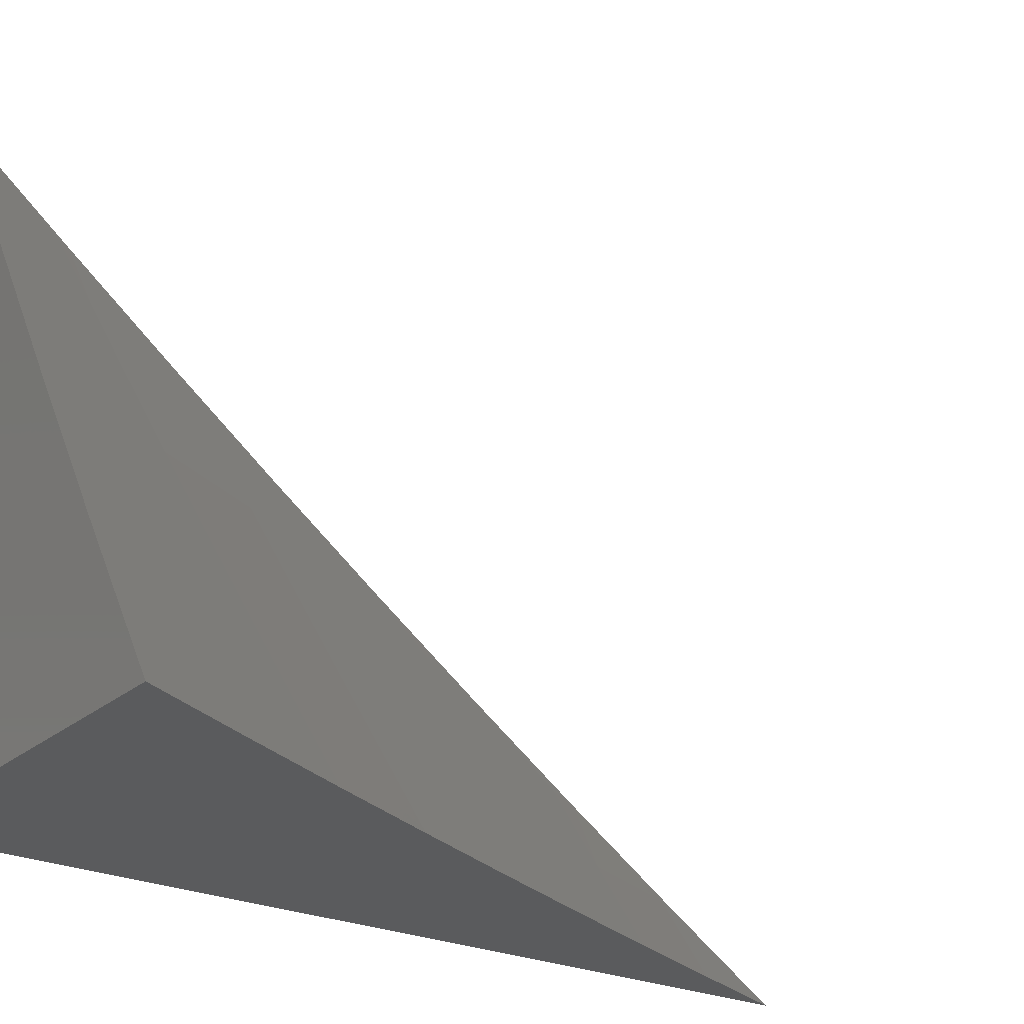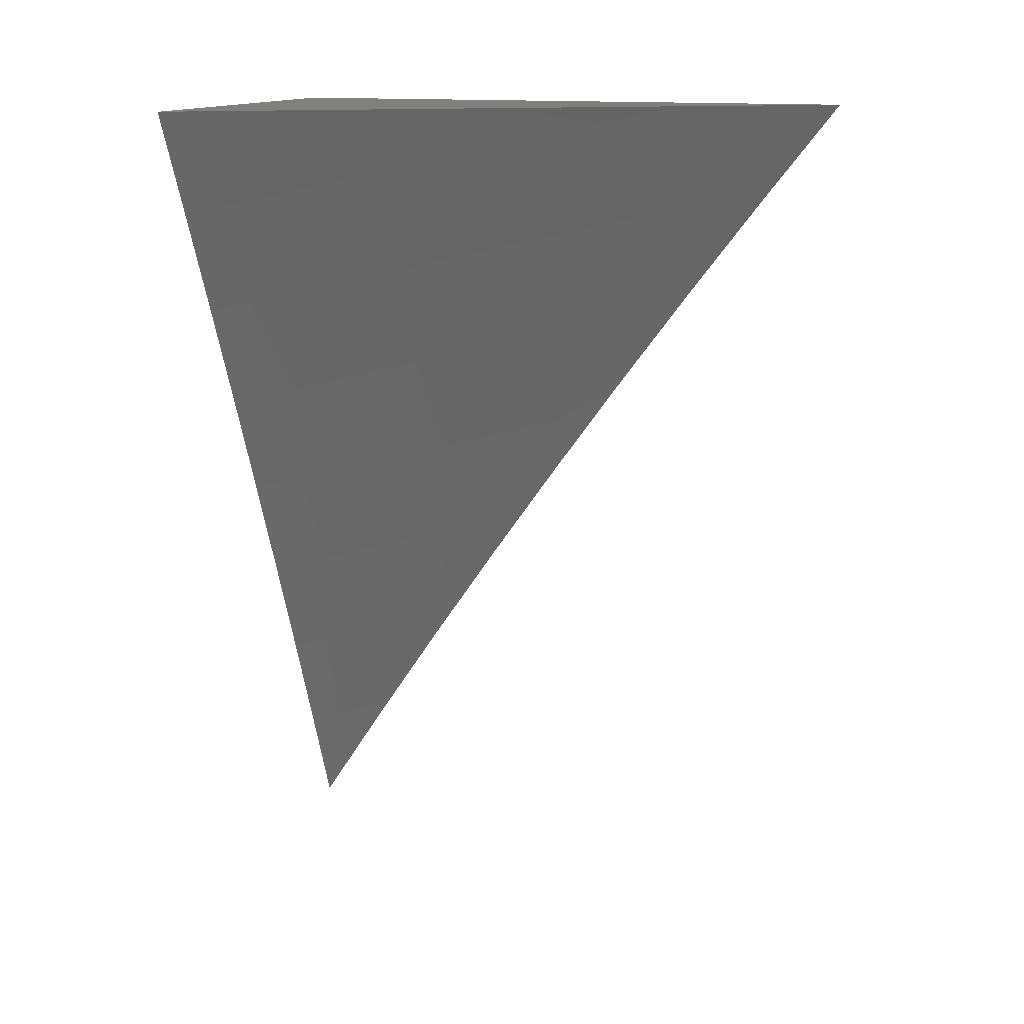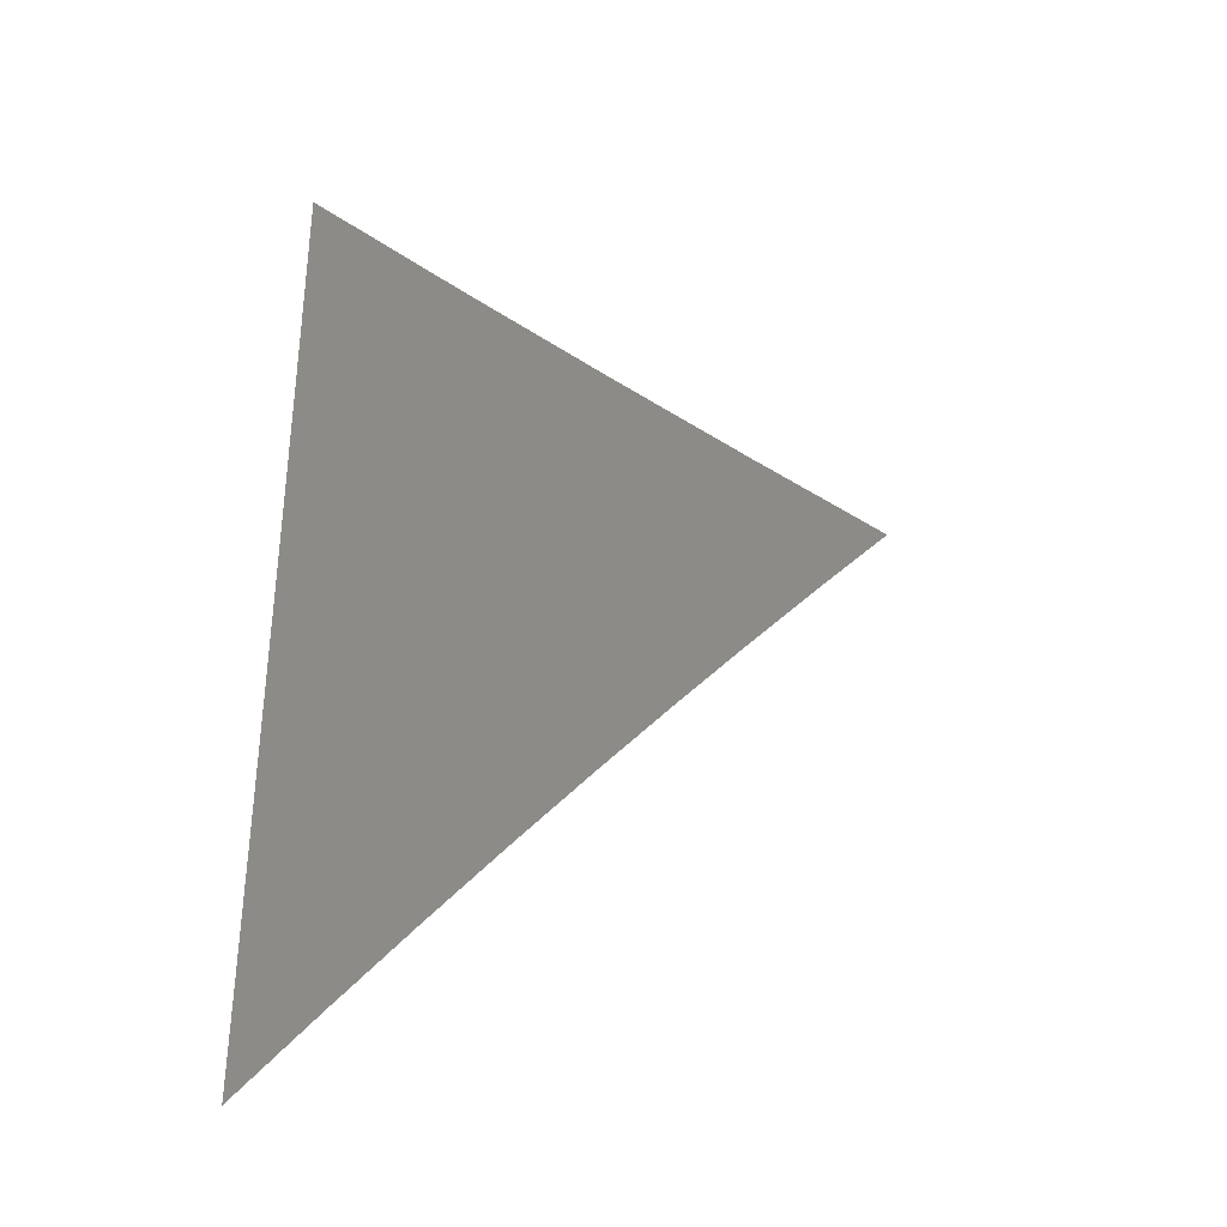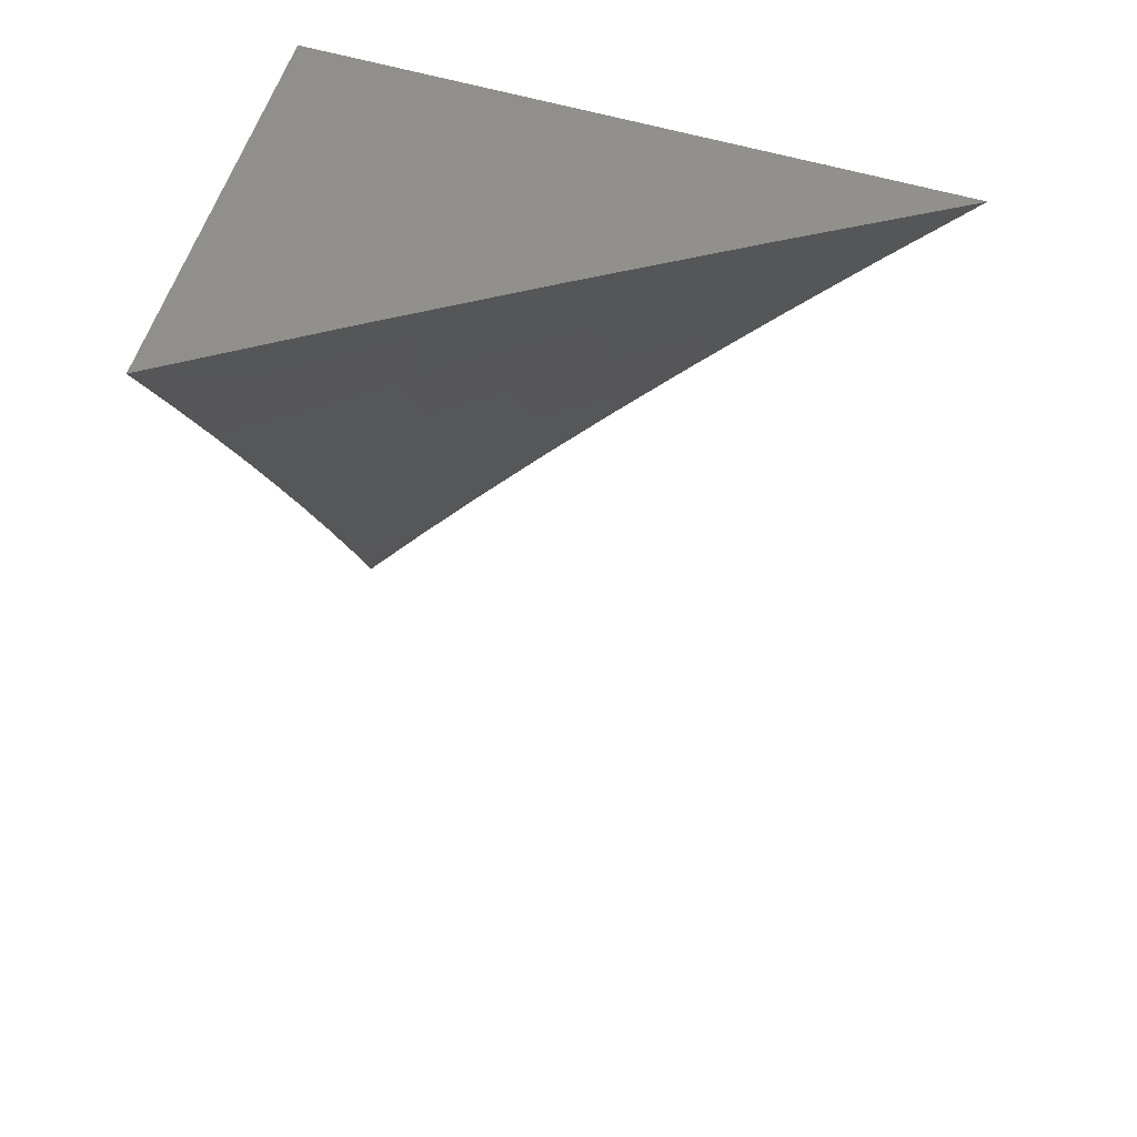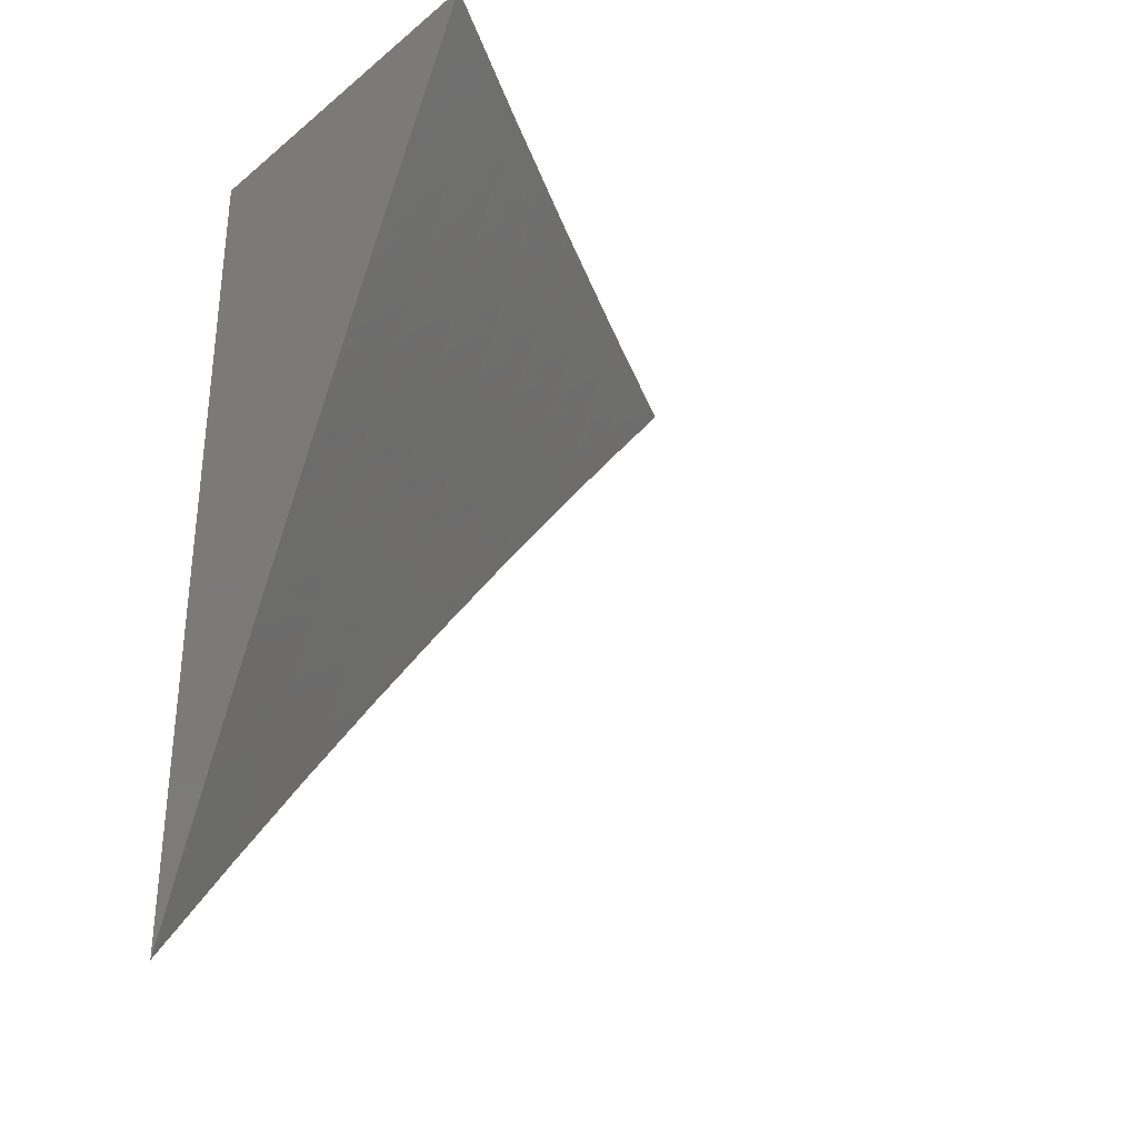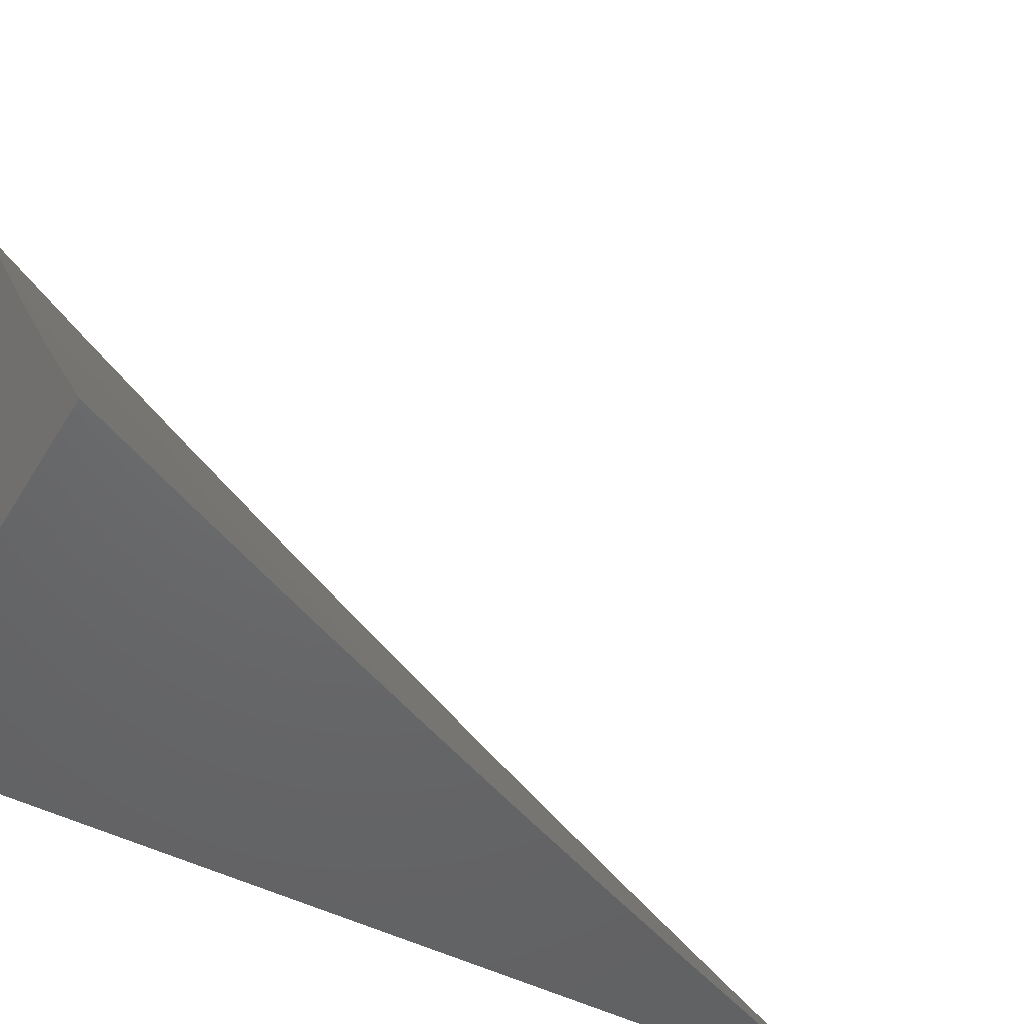
<metadata>
{"format":"stl","ext":"stl","renderer":"f3d","projection":"perspective","resolution":1024,"background":"white","views":[{"elev":-24.9,"azim":-126.6,"up":"+Z"},{"elev":13.9,"azim":-71.5,"up":"+Y"},{"elev":-54.5,"azim":-92.0,"up":"+Y"},{"elev":57.6,"azim":-72.8,"up":"+Y"},{"elev":-31.7,"azim":-131.6,"up":"+Y"},{"elev":-47.6,"azim":-120.1,"up":"+Z"}]}
</metadata>
<code>
# stl→obj: 48 verts, 92 faces
v 8.836 4 -5.912
v 8.78 4 -6
v 8.832 3.949 -5.956
v 8.809 3.938 -6
v 8.838 3.877 -6
v 8.861 3.887 -5.956
v 8.866 3.814 -6
v 8.89 3.824 -5.956
v 8.894 3.752 -6
v 8.918 3.761 -5.956
v 8.921 3.69 -6
v 8.945 3.699 -5.956
v 8.948 3.627 -6
v 8.972 3.637 -5.956
v 8.974 3.564 -6
v 8.998 3.574 -5.956
v 9 3.566 -5.958
v 9 3.629 -5.915
v 9 3.501 -6
v 9 3.692 -5.871
v 8.995 3.646 -5.911
v 9 3.755 -5.827
v 8.992 3.718 -5.867
v 8.968 3.709 -5.911
v 9 3.817 -5.782
v 8.987 3.791 -5.822
v 8.964 3.781 -5.867
v 8.941 3.771 -5.911
v 9 3.878 -5.736
v 8.982 3.864 -5.777
v 8.959 3.854 -5.822
v 8.936 3.844 -5.867
v 8.913 3.834 -5.911
v 9 3.94 -5.69
v 8.976 3.937 -5.733
v 8.953 3.927 -5.777
v 8.998 3.946 -5.688
v 9 4 -5.643
v 8.946 4 -5.733
v 8.892 4 -5.823
v 8.924 3.99 -5.777
v 8.879 3.97 -5.867
v 8.901 3.98 -5.822
v 8.931 3.917 -5.822
v 8.856 3.959 -5.911
v 8.885 3.897 -5.911
v 8.908 3.907 -5.867
v 9 4 -6
f 1 2 3
f 3 2 4
f 3 4 5
f 3 5 6
f 6 5 7
f 6 7 8
f 8 7 9
f 8 9 10
f 10 9 11
f 10 11 12
f 12 11 13
f 12 13 14
f 14 13 15
f 14 15 16
f 16 15 17
f 16 17 18
f 15 19 17
f 20 21 18
f 18 21 14
f 18 14 16
f 22 23 20
f 20 23 24
f 20 24 21
f 21 24 14
f 25 26 22
f 22 26 27
f 22 27 23
f 23 27 28
f 23 28 24
f 24 28 10
f 24 10 12
f 29 30 25
f 25 30 31
f 25 31 26
f 26 31 32
f 26 32 27
f 27 32 33
f 27 33 28
f 28 33 8
f 28 8 10
f 34 35 29
f 29 35 36
f 29 36 30
f 30 36 31
f 35 34 37
f 37 34 38
f 37 38 39
f 40 41 39
f 39 41 36
f 39 36 35
f 1 42 40
f 40 42 43
f 40 43 41
f 41 43 44
f 41 44 36
f 36 44 31
f 24 12 14
f 42 1 45
f 45 1 3
f 45 3 6
f 42 45 46
f 46 45 6
f 46 6 8
f 43 42 47
f 47 42 46
f 47 46 33
f 33 46 8
f 43 47 44
f 44 47 32
f 44 32 31
f 32 47 33
f 37 39 35
f 38 34 48
f 48 34 29
f 48 29 25
f 25 22 48
f 48 22 20
f 48 20 18
f 18 17 48
f 48 17 19
f 19 15 48
f 48 15 13
f 48 13 11
f 11 9 48
f 48 9 7
f 48 7 5
f 5 4 48
f 48 4 2
f 2 1 48
f 48 1 40
f 48 40 39
f 39 38 48

</code>
